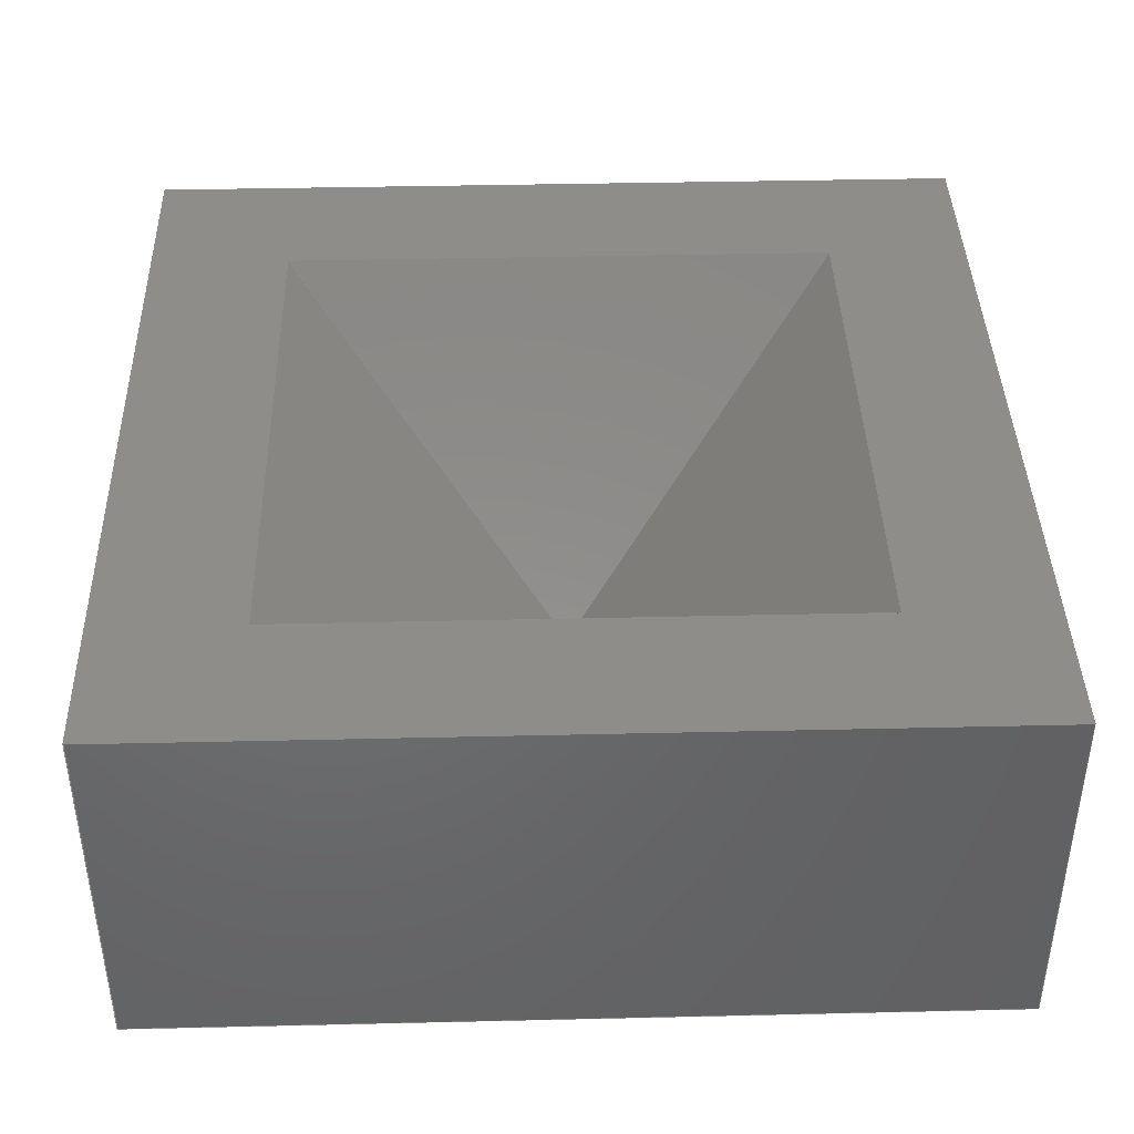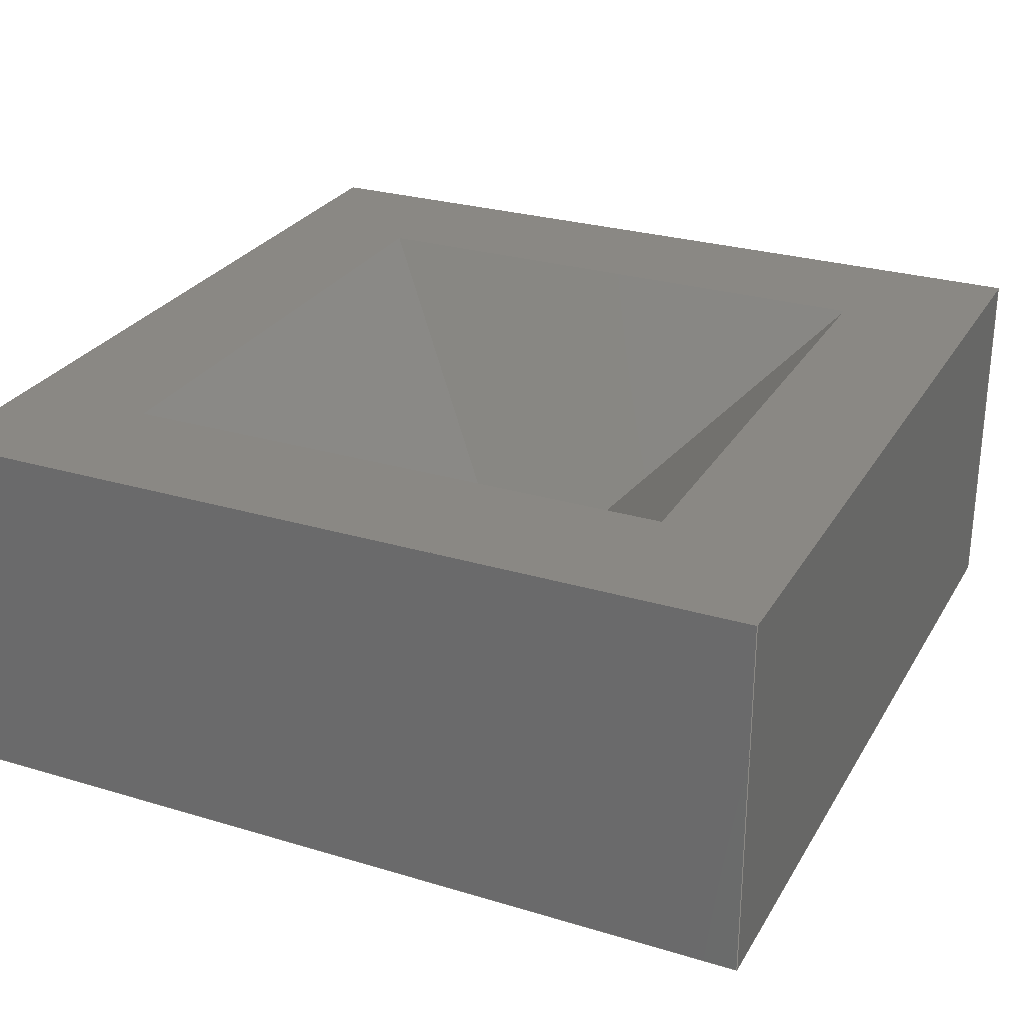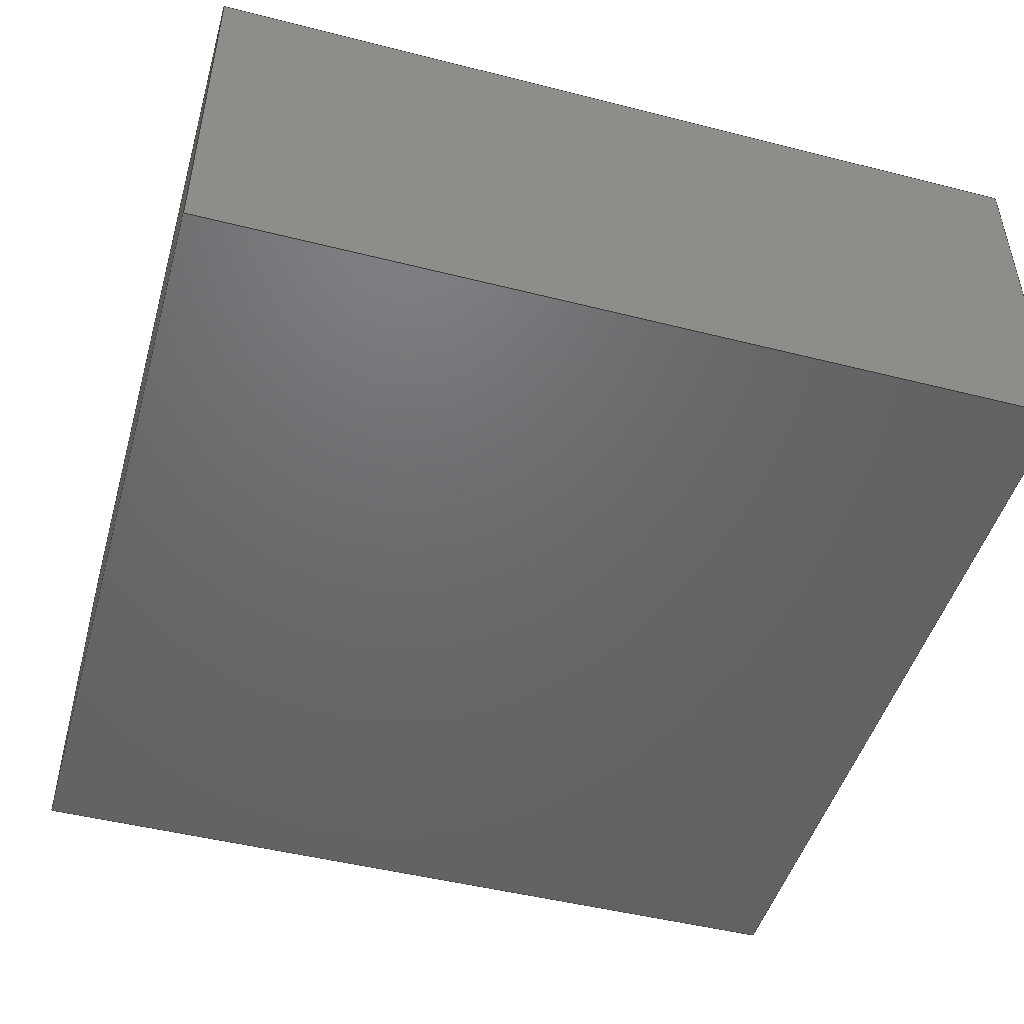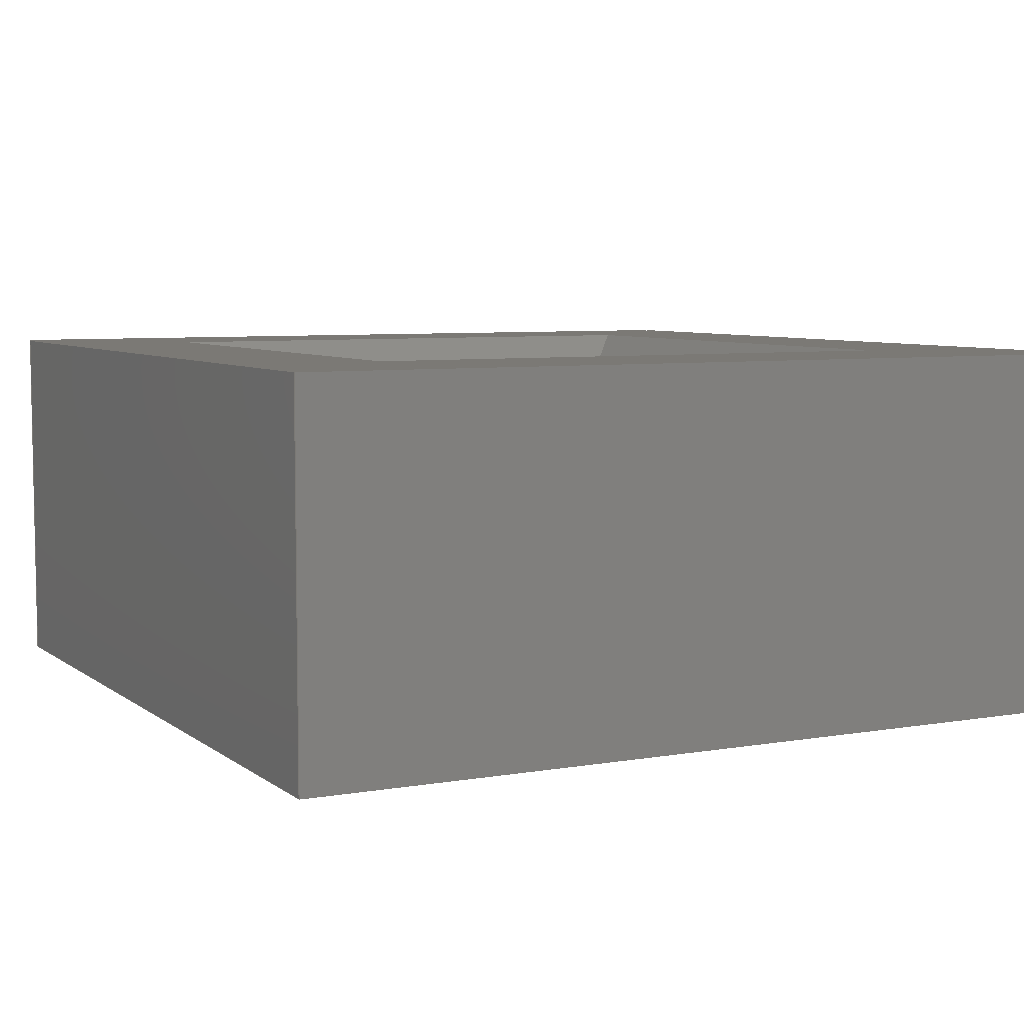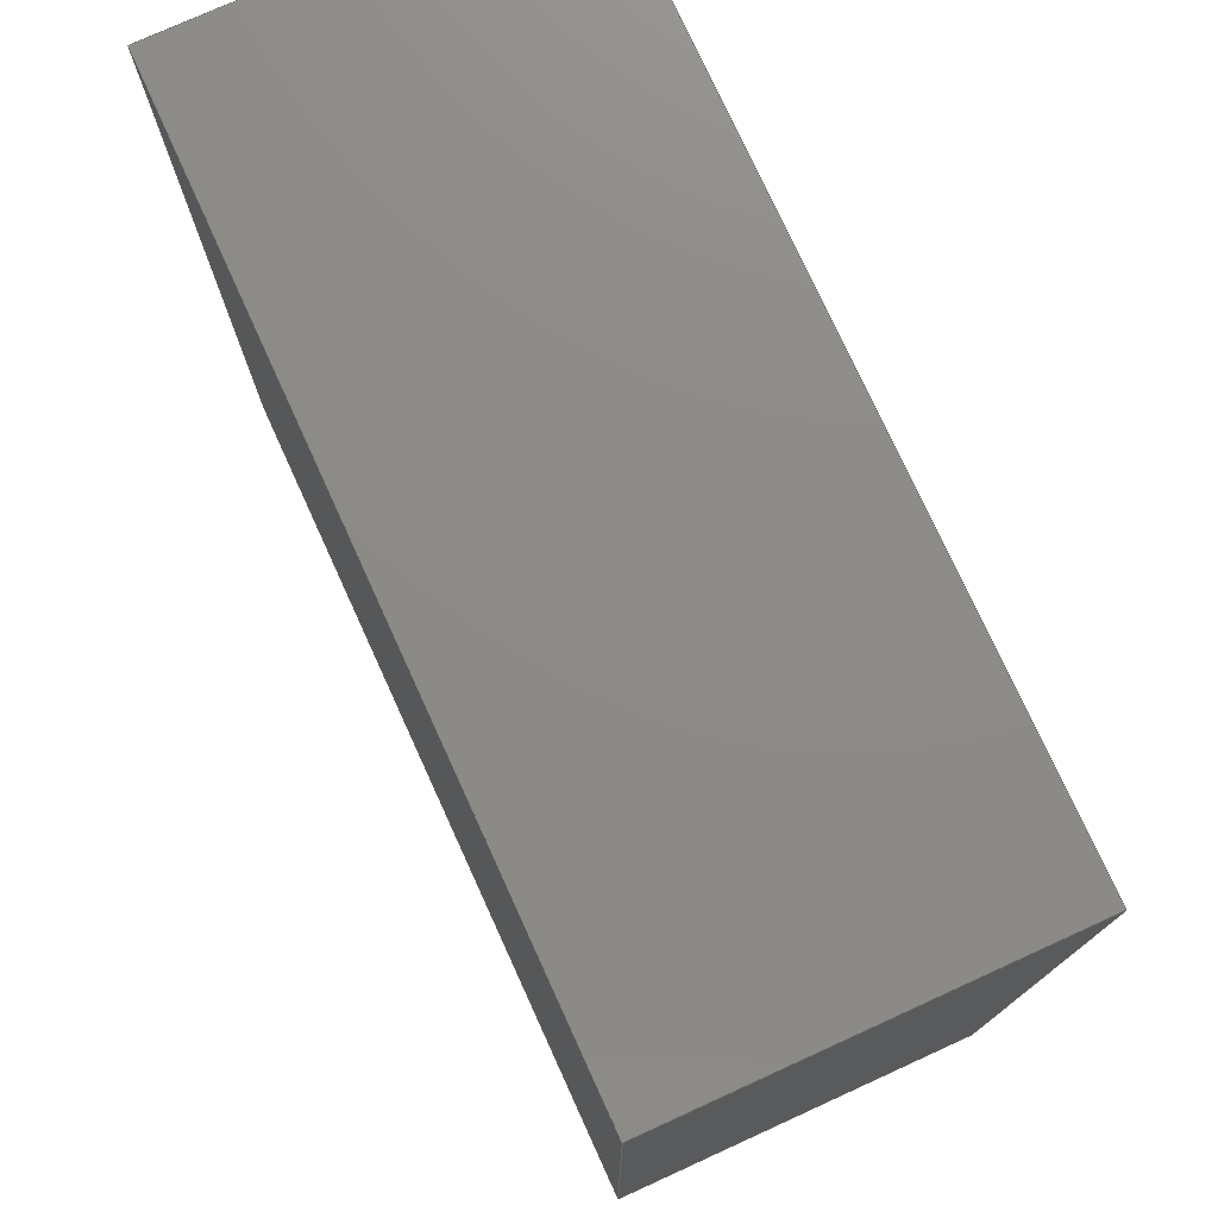
<metadata>
{"format":"step","ext":"step","renderer":"f3d","projection":"perspective","resolution":1024,"background":"white","views":[{"elev":40.7,"azim":88.4,"up":"+Z"},{"elev":27.4,"azim":-155.2,"up":"+Z"},{"elev":-47.9,"azim":74.1,"up":"+Z"},{"elev":6.5,"azim":-27.2,"up":"+Z"},{"elev":76.2,"azim":-114.5,"up":"+Y"}]}
</metadata>
<code>
ISO-10303-21;
DATA;
#1 = APPLICATION_PROTOCOL_DEFINITION('international standard',
  'automotive_design',2000,#2);
#2 = APPLICATION_CONTEXT(
  'core data for automotive mechanical design processes');
#3 = SHAPE_DEFINITION_REPRESENTATION(#4,#10);
#4 = PRODUCT_DEFINITION_SHAPE('','',#5);
#5 = PRODUCT_DEFINITION('design','',#6,#9);
#6 = PRODUCT_DEFINITION_FORMATION('','',#7);
#7 = PRODUCT('platform','platform','',(#8));
#8 = PRODUCT_CONTEXT('',#2,'mechanical');
#9 = PRODUCT_DEFINITION_CONTEXT('part definition',#2,'design');
#10 = ADVANCED_BREP_SHAPE_REPRESENTATION('',(#11,#15),#261);
#11 = AXIS2_PLACEMENT_3D('',#12,#13,#14);
#12 = CARTESIAN_POINT('',(0,0,0));
#13 = DIRECTION('',(0,0,1));
#14 = DIRECTION('',(1,0,-0));
#15 = MANIFOLD_SOLID_BREP('',#16);
#16 = CLOSED_SHELL('',(#17,#57,#88,#146,#170,#187,#199,#220,#235,#250));
#17 = ADVANCED_FACE('',(#18),#52,.F.);
#18 = FACE_BOUND('',#19,.F.);
#19 = EDGE_LOOP('',(#20,#30,#38,#46));
#20 = ORIENTED_EDGE('',*,*,#21,.F.);
#21 = EDGE_CURVE('',#22,#24,#26,.T.);
#22 = VERTEX_POINT('',#23);
#23 = CARTESIAN_POINT('',(-5,-5,-13));
#24 = VERTEX_POINT('',#25);
#25 = CARTESIAN_POINT('',(-5,-5,0));
#26 = LINE('',#27,#28);
#27 = CARTESIAN_POINT('',(-5,-5,-13));
#28 = VECTOR('',#29,1);
#29 = DIRECTION('',(0,0,1));
#30 = ORIENTED_EDGE('',*,*,#31,.T.);
#31 = EDGE_CURVE('',#22,#32,#34,.T.);
#32 = VERTEX_POINT('',#33);
#33 = CARTESIAN_POINT('',(-5,25,-13));
#34 = LINE('',#35,#36);
#35 = CARTESIAN_POINT('',(-5,-5,-13));
#36 = VECTOR('',#37,1);
#37 = DIRECTION('',(0,1,0));
#38 = ORIENTED_EDGE('',*,*,#39,.T.);
#39 = EDGE_CURVE('',#32,#40,#42,.T.);
#40 = VERTEX_POINT('',#41);
#41 = CARTESIAN_POINT('',(-5,25,0));
#42 = LINE('',#43,#44);
#43 = CARTESIAN_POINT('',(-5,25,-13));
#44 = VECTOR('',#45,1);
#45 = DIRECTION('',(0,0,1));
#46 = ORIENTED_EDGE('',*,*,#47,.F.);
#47 = EDGE_CURVE('',#24,#40,#48,.T.);
#48 = LINE('',#49,#50);
#49 = CARTESIAN_POINT('',(-5,-5,0));
#50 = VECTOR('',#51,1);
#51 = DIRECTION('',(0,1,0));
#52 = PLANE('',#53);
#53 = AXIS2_PLACEMENT_3D('',#54,#55,#56);
#54 = CARTESIAN_POINT('',(-5,-5,-13));
#55 = DIRECTION('',(1,0,0));
#56 = DIRECTION('',(0,0,1));
#57 = ADVANCED_FACE('',(#58),#83,.F.);
#58 = FACE_BOUND('',#59,.F.);
#59 = EDGE_LOOP('',(#60,#68,#69,#77));
#60 = ORIENTED_EDGE('',*,*,#61,.F.);
#61 = EDGE_CURVE('',#22,#62,#64,.T.);
#62 = VERTEX_POINT('',#63);
#63 = CARTESIAN_POINT('',(25,-5,-13));
#64 = LINE('',#65,#66);
#65 = CARTESIAN_POINT('',(-5,-5,-13));
#66 = VECTOR('',#67,1);
#67 = DIRECTION('',(1,0,0));
#68 = ORIENTED_EDGE('',*,*,#21,.T.);
#69 = ORIENTED_EDGE('',*,*,#70,.T.);
#70 = EDGE_CURVE('',#24,#71,#73,.T.);
#71 = VERTEX_POINT('',#72);
#72 = CARTESIAN_POINT('',(25,-5,0));
#73 = LINE('',#74,#75);
#74 = CARTESIAN_POINT('',(-5,-5,0));
#75 = VECTOR('',#76,1);
#76 = DIRECTION('',(1,0,0));
#77 = ORIENTED_EDGE('',*,*,#78,.F.);
#78 = EDGE_CURVE('',#62,#71,#79,.T.);
#79 = LINE('',#80,#81);
#80 = CARTESIAN_POINT('',(25,-5,-13));
#81 = VECTOR('',#82,1);
#82 = DIRECTION('',(0,0,1));
#83 = PLANE('',#84);
#84 = AXIS2_PLACEMENT_3D('',#85,#86,#87);
#85 = CARTESIAN_POINT('',(-5,-5,-13));
#86 = DIRECTION('',(0,1,0));
#87 = DIRECTION('',(0,0,1));
#88 = ADVANCED_FACE('',(#89,#107),#141,.T.);
#89 = FACE_BOUND('',#90,.T.);
#90 = EDGE_LOOP('',(#91,#92,#93,#101));
#91 = ORIENTED_EDGE('',*,*,#47,.F.);
#92 = ORIENTED_EDGE('',*,*,#70,.T.);
#93 = ORIENTED_EDGE('',*,*,#94,.T.);
#94 = EDGE_CURVE('',#71,#95,#97,.T.);
#95 = VERTEX_POINT('',#96);
#96 = CARTESIAN_POINT('',(25,25,0));
#97 = LINE('',#98,#99);
#98 = CARTESIAN_POINT('',(25,-5,0));
#99 = VECTOR('',#100,1);
#100 = DIRECTION('',(0,1,0));
#101 = ORIENTED_EDGE('',*,*,#102,.F.);
#102 = EDGE_CURVE('',#40,#95,#103,.T.);
#103 = LINE('',#104,#105);
#104 = CARTESIAN_POINT('',(-5,25,0));
#105 = VECTOR('',#106,1);
#106 = DIRECTION('',(1,0,0));
#107 = FACE_BOUND('',#108,.T.);
#108 = EDGE_LOOP('',(#109,#119,#127,#135));
#109 = ORIENTED_EDGE('',*,*,#110,.F.);
#110 = EDGE_CURVE('',#111,#113,#115,.T.);
#111 = VERTEX_POINT('',#112);
#112 = CARTESIAN_POINT('',(0,0,0));
#113 = VERTEX_POINT('',#114);
#114 = CARTESIAN_POINT('',(20,0,0));
#115 = LINE('',#116,#117);
#116 = CARTESIAN_POINT('',(0,0,0));
#117 = VECTOR('',#118,1);
#118 = DIRECTION('',(1,0,0));
#119 = ORIENTED_EDGE('',*,*,#120,.T.);
#120 = EDGE_CURVE('',#111,#121,#123,.T.);
#121 = VERTEX_POINT('',#122);
#122 = CARTESIAN_POINT('',(0,20,0));
#123 = LINE('',#124,#125);
#124 = CARTESIAN_POINT('',(0,0,0));
#125 = VECTOR('',#126,1);
#126 = DIRECTION('',(0,1,0));
#127 = ORIENTED_EDGE('',*,*,#128,.T.);
#128 = EDGE_CURVE('',#121,#129,#131,.T.);
#129 = VERTEX_POINT('',#130);
#130 = CARTESIAN_POINT('',(20,20,0));
#131 = LINE('',#132,#133);
#132 = CARTESIAN_POINT('',(0,20,0));
#133 = VECTOR('',#134,1);
#134 = DIRECTION('',(1,0,0));
#135 = ORIENTED_EDGE('',*,*,#136,.F.);
#136 = EDGE_CURVE('',#113,#129,#137,.T.);
#137 = LINE('',#138,#139);
#138 = CARTESIAN_POINT('',(20,0,0));
#139 = VECTOR('',#140,1);
#140 = DIRECTION('',(0,1,0));
#141 = PLANE('',#142);
#142 = AXIS2_PLACEMENT_3D('',#143,#144,#145);
#143 = CARTESIAN_POINT('',(-5,-5,0));
#144 = DIRECTION('',(0,0,1));
#145 = DIRECTION('',(1,0,0));
#146 = ADVANCED_FACE('',(#147),#165,.T.);
#147 = FACE_BOUND('',#148,.T.);
#148 = EDGE_LOOP('',(#149,#157,#158,#159));
#149 = ORIENTED_EDGE('',*,*,#150,.F.);
#150 = EDGE_CURVE('',#32,#151,#153,.T.);
#151 = VERTEX_POINT('',#152);
#152 = CARTESIAN_POINT('',(25,25,-13));
#153 = LINE('',#154,#155);
#154 = CARTESIAN_POINT('',(-5,25,-13));
#155 = VECTOR('',#156,1);
#156 = DIRECTION('',(1,0,0));
#157 = ORIENTED_EDGE('',*,*,#39,.T.);
#158 = ORIENTED_EDGE('',*,*,#102,.T.);
#159 = ORIENTED_EDGE('',*,*,#160,.F.);
#160 = EDGE_CURVE('',#151,#95,#161,.T.);
#161 = LINE('',#162,#163);
#162 = CARTESIAN_POINT('',(25,25,-13));
#163 = VECTOR('',#164,1);
#164 = DIRECTION('',(0,0,1));
#165 = PLANE('',#166);
#166 = AXIS2_PLACEMENT_3D('',#167,#168,#169);
#167 = CARTESIAN_POINT('',(-5,25,-13));
#168 = DIRECTION('',(0,1,0));
#169 = DIRECTION('',(0,0,1));
#170 = ADVANCED_FACE('',(#171),#182,.F.);
#171 = FACE_BOUND('',#172,.F.);
#172 = EDGE_LOOP('',(#173,#174,#175,#181));
#173 = ORIENTED_EDGE('',*,*,#31,.F.);
#174 = ORIENTED_EDGE('',*,*,#61,.T.);
#175 = ORIENTED_EDGE('',*,*,#176,.T.);
#176 = EDGE_CURVE('',#62,#151,#177,.T.);
#177 = LINE('',#178,#179);
#178 = CARTESIAN_POINT('',(25,-5,-13));
#179 = VECTOR('',#180,1);
#180 = DIRECTION('',(0,1,0));
#181 = ORIENTED_EDGE('',*,*,#150,.F.);
#182 = PLANE('',#183);
#183 = AXIS2_PLACEMENT_3D('',#184,#185,#186);
#184 = CARTESIAN_POINT('',(-5,-5,-13));
#185 = DIRECTION('',(0,0,1));
#186 = DIRECTION('',(1,0,0));
#187 = ADVANCED_FACE('',(#188),#194,.T.);
#188 = FACE_BOUND('',#189,.T.);
#189 = EDGE_LOOP('',(#190,#191,#192,#193));
#190 = ORIENTED_EDGE('',*,*,#78,.F.);
#191 = ORIENTED_EDGE('',*,*,#176,.T.);
#192 = ORIENTED_EDGE('',*,*,#160,.T.);
#193 = ORIENTED_EDGE('',*,*,#94,.F.);
#194 = PLANE('',#195);
#195 = AXIS2_PLACEMENT_3D('',#196,#197,#198);
#196 = CARTESIAN_POINT('',(25,-5,-13));
#197 = DIRECTION('',(1,0,0));
#198 = DIRECTION('',(0,0,1));
#199 = ADVANCED_FACE('',(#200),#215,.T.);
#200 = FACE_BOUND('',#201,.T.);
#201 = EDGE_LOOP('',(#202,#203,#210));
#202 = ORIENTED_EDGE('',*,*,#110,.T.);
#203 = ORIENTED_EDGE('',*,*,#204,.T.);
#204 = EDGE_CURVE('',#113,#205,#207,.T.);
#205 = VERTEX_POINT('',#206);
#206 = CARTESIAN_POINT('',(10,10,-10));
#207 = B_SPLINE_CURVE_WITH_KNOTS('',1,(#208,#209),.UNSPECIFIED.,.F.,.F.,
  (2,2),(0,1),.PIECEWISE_BEZIER_KNOTS.);
#208 = CARTESIAN_POINT('',(20,0,0));
#209 = CARTESIAN_POINT('',(10,10,-10));
#210 = ORIENTED_EDGE('',*,*,#211,.F.);
#211 = EDGE_CURVE('',#111,#205,#212,.T.);
#212 = B_SPLINE_CURVE_WITH_KNOTS('',1,(#213,#214),.UNSPECIFIED.,.F.,.F.,
  (2,2),(0,1),.PIECEWISE_BEZIER_KNOTS.);
#213 = CARTESIAN_POINT('',(0,0,0));
#214 = CARTESIAN_POINT('',(10,10,-10));
#215 = PLANE('',#216);
#216 = AXIS2_PLACEMENT_3D('',#217,#218,#219);
#217 = CARTESIAN_POINT('',(0,0,0));
#218 = DIRECTION('',(0,0.7071,0.7071));
#219 = DIRECTION('',(1,0,0));
#220 = ADVANCED_FACE('',(#221),#230,.T.);
#221 = FACE_BOUND('',#222,.T.);
#222 = EDGE_LOOP('',(#223,#224,#229));
#223 = ORIENTED_EDGE('',*,*,#136,.T.);
#224 = ORIENTED_EDGE('',*,*,#225,.T.);
#225 = EDGE_CURVE('',#129,#205,#226,.T.);
#226 = B_SPLINE_CURVE_WITH_KNOTS('',1,(#227,#228),.UNSPECIFIED.,.F.,.F.,
  (2,2),(0,1),.PIECEWISE_BEZIER_KNOTS.);
#227 = CARTESIAN_POINT('',(20,20,0));
#228 = CARTESIAN_POINT('',(10,10,-10));
#229 = ORIENTED_EDGE('',*,*,#204,.F.);
#230 = PLANE('',#231);
#231 = AXIS2_PLACEMENT_3D('',#232,#233,#234);
#232 = CARTESIAN_POINT('',(20,0,0));
#233 = DIRECTION('',(-0.7071,0,0.7071));
#234 = DIRECTION('',(0,1,0));
#235 = ADVANCED_FACE('',(#236),#245,.T.);
#236 = FACE_BOUND('',#237,.T.);
#237 = EDGE_LOOP('',(#238,#239,#244));
#238 = ORIENTED_EDGE('',*,*,#128,.F.);
#239 = ORIENTED_EDGE('',*,*,#240,.T.);
#240 = EDGE_CURVE('',#121,#205,#241,.T.);
#241 = B_SPLINE_CURVE_WITH_KNOTS('',1,(#242,#243),.UNSPECIFIED.,.F.,.F.,
  (2,2),(0,1),.PIECEWISE_BEZIER_KNOTS.);
#242 = CARTESIAN_POINT('',(0,20,0));
#243 = CARTESIAN_POINT('',(10,10,-10));
#244 = ORIENTED_EDGE('',*,*,#225,.F.);
#245 = PLANE('',#246);
#246 = AXIS2_PLACEMENT_3D('',#247,#248,#249);
#247 = CARTESIAN_POINT('',(20,20,0));
#248 = DIRECTION('',(0,-0.7071,0.7071));
#249 = DIRECTION('',(-1,0,0));
#250 = ADVANCED_FACE('',(#251),#256,.T.);
#251 = FACE_BOUND('',#252,.T.);
#252 = EDGE_LOOP('',(#253,#254,#255));
#253 = ORIENTED_EDGE('',*,*,#120,.F.);
#254 = ORIENTED_EDGE('',*,*,#211,.T.);
#255 = ORIENTED_EDGE('',*,*,#240,.F.);
#256 = PLANE('',#257);
#257 = AXIS2_PLACEMENT_3D('',#258,#259,#260);
#258 = CARTESIAN_POINT('',(0,20,0));
#259 = DIRECTION('',(0.7071,0,0.7071));
#260 = DIRECTION('',(0,-1,0));
#261 = ( GEOMETRIC_REPRESENTATION_CONTEXT(3) 
GLOBAL_UNCERTAINTY_ASSIGNED_CONTEXT((#265)) GLOBAL_UNIT_ASSIGNED_CONTEXT
((#262,#263,#264)) REPRESENTATION_CONTEXT('Context #1',
  '3D Context with UNIT and UNCERTAINTY') );
#262 = ( LENGTH_UNIT() NAMED_UNIT(*) SI_UNIT(.MILLI.,.METRE.) );
#263 = ( NAMED_UNIT(*) PLANE_ANGLE_UNIT() SI_UNIT($,.RADIAN.) );
#264 = ( NAMED_UNIT(*) SI_UNIT($,.STERADIAN.) SOLID_ANGLE_UNIT() );
#265 = UNCERTAINTY_MEASURE_WITH_UNIT(LENGTH_MEASURE(1e-07),#262,
  'distance_accuracy_value','confusion accuracy');
#266 = PRODUCT_RELATED_PRODUCT_CATEGORY('part',$,(#7));
#267 = MECHANICAL_DESIGN_GEOMETRIC_PRESENTATION_REPRESENTATION('',(#268)
  ,#261);
#268 = STYLED_ITEM('color',(#269),#15);
#269 = PRESENTATION_STYLE_ASSIGNMENT((#270,#278));
#270 = SURFACE_STYLE_USAGE(.BOTH.,#271);
#271 = SURFACE_SIDE_STYLE('',(#272,#276));
#272 = SURFACE_STYLE_FILL_AREA(#273);
#273 = FILL_AREA_STYLE('',(#274));
#274 = FILL_AREA_STYLE_COLOUR('',#275);
#275 = COLOUR_RGB('',0.8,0.8,0.902);
#276 = SURFACE_STYLE_RENDERING_WITH_PROPERTIES(.NORMAL_SHADING.,#275,(
    #277));
#277 = SURFACE_STYLE_TRANSPARENT(0.54);
#278 = CURVE_STYLE('',#279,POSITIVE_LENGTH_MEASURE(0.1),#280);
#279 = DRAUGHTING_PRE_DEFINED_CURVE_FONT('continuous');
#280 = COLOUR_RGB('',0.09804,0.09804,
  0.09804);
ENDSEC;
END-ISO-10303-21;

</code>
